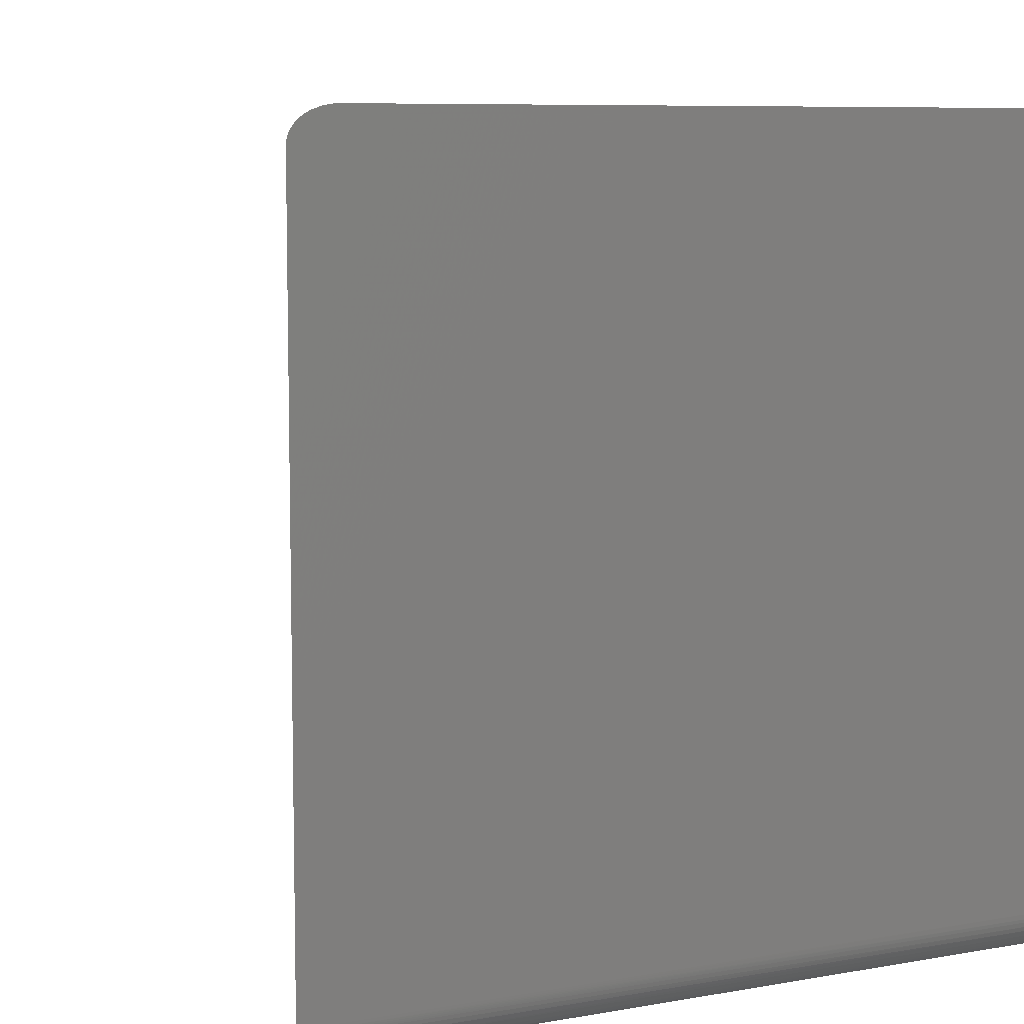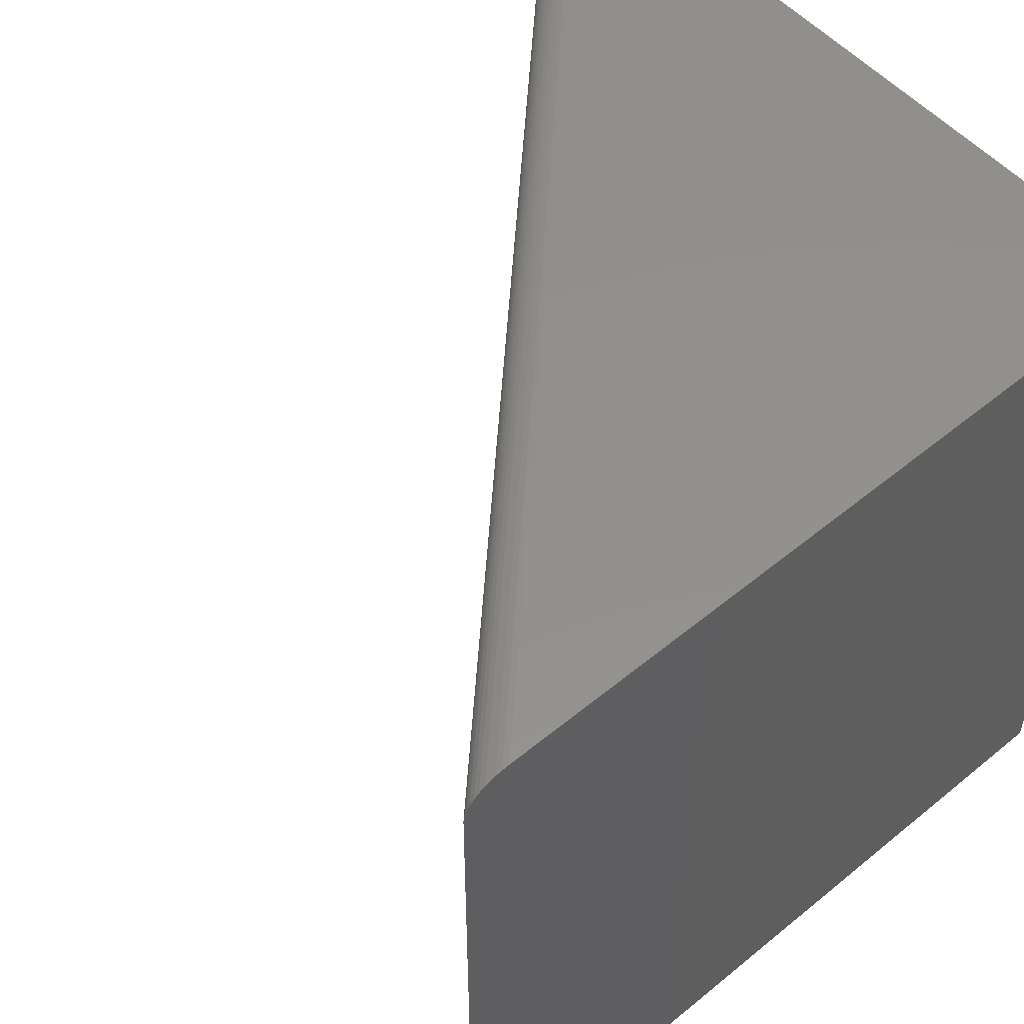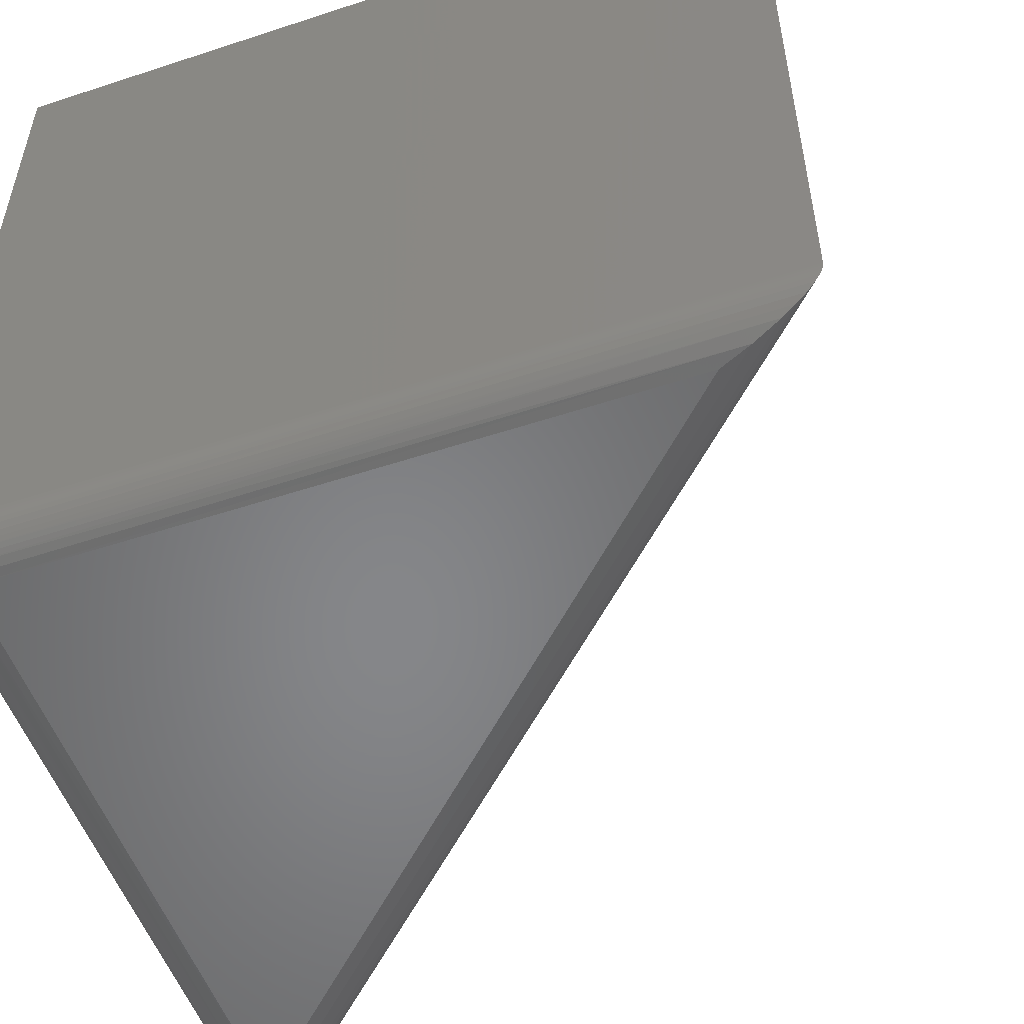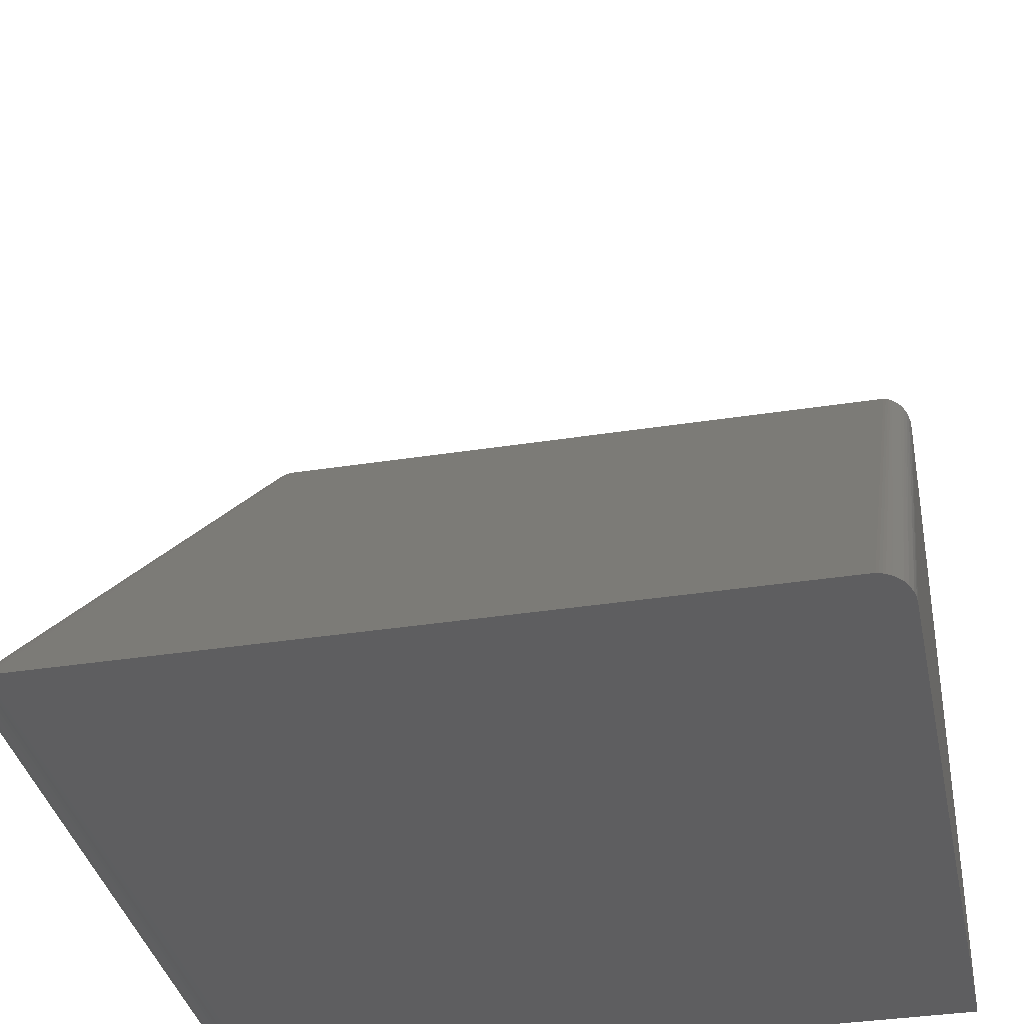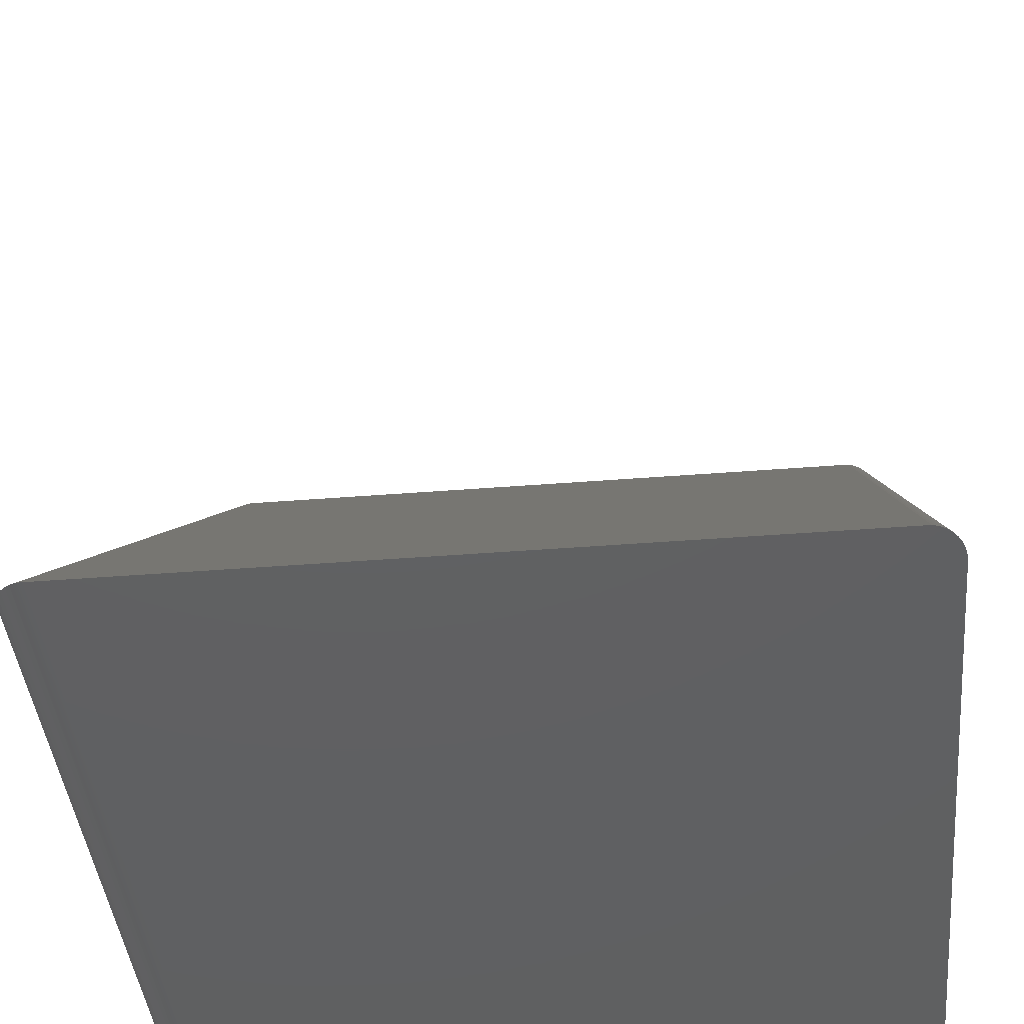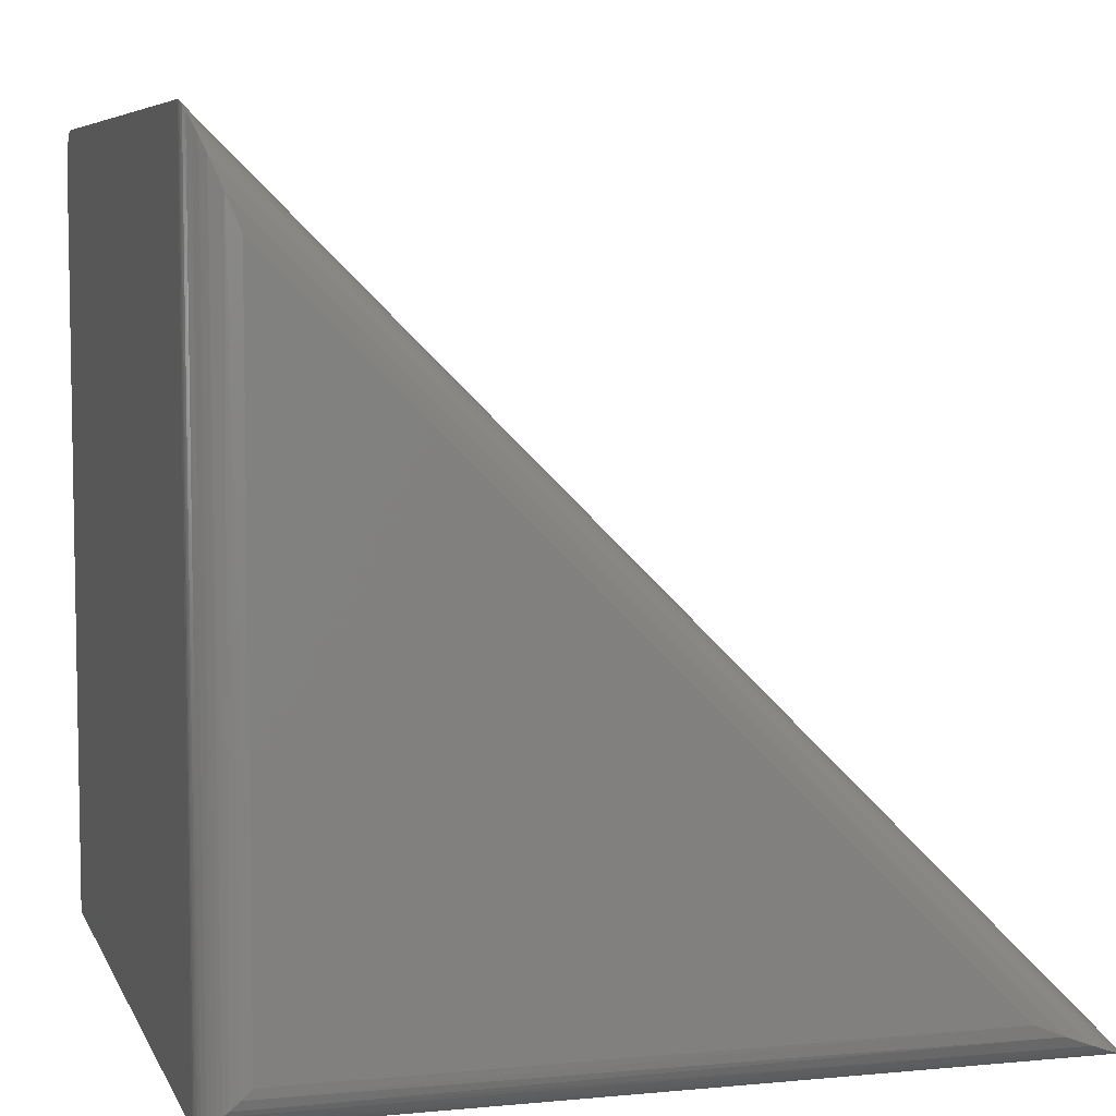
<metadata>
{"format":"stl","ext":"stl","renderer":"f3d","projection":"perspective","resolution":1024,"background":"white","views":[{"elev":7.9,"azim":-26.6,"up":"+Z"},{"elev":53.8,"azim":-41.2,"up":"+Z"},{"elev":-53.4,"azim":109.4,"up":"+Z"},{"elev":-36.2,"azim":-78.4,"up":"+Y"},{"elev":-41.7,"azim":-84.5,"up":"+Y"},{"elev":6.5,"azim":164.2,"up":"+Y"}]}
</metadata>
<code>
# stl→obj: 62 verts, 120 faces
v 0 0.75 0.7188
v 0 0.75 0.03906
v -0.75 0 0.7188
v -0.75 0 0.03906
v 0 0.7058 0.75
v 0 0.7195 0.7485
v 0 0.7127 0.7496
v 0 0 0.03906
v 0 0 0.75
v 0 0.7497 0.7226
v 0 0.7491 0.7251
v 0 0.7482 0.7275
v 0 0.7471 0.7299
v 0 0.7457 0.7322
v 0 0.742 0.7366
v 0 0.7375 0.7405
v 0 0.7321 0.7439
v 0 0.7261 0.7465
v -0.7058 0 0.75
v -0.7127 0 0.7496
v -0.7195 0 0.7485
v -0.7291 0 0.7453
v -0.7348 0 0.7423
v -0.7398 0 0.7387
v -0.744 0 0.7345
v -0.7471 0 0.7299
v -0.7482 0 0.7275
v -0.7491 0 0.7251
v -0.7497 0 0.7226
v -0.03906 0.03906 0
v -0.6557 0.03906 0
v -0.03906 0.6557 0
v -0.7498 0.0001004 0.03626
v -0.0002996 0.0002996 0.03423
v -0.03028 0.03028 0.001
v -0.6851 0.02689 0.001946
v -0.02182 0.02182 0.004012
v -0.7112 0.01607 0.007487
v -0.01752 0.01752 0.00648
v -0.01343 0.01343 0.009586
v -0.7238 0.01084 0.01206
v -0.01007 0.01007 0.01288
v -0.7338 0.006704 0.01718
v -0.007027 0.007027 0.01671
v -0.003838 0.003838 0.02218
v -0.7417 0.003434 0.02305
v -0.00206 0.00206 0.02654
v -0.7459 0.001679 0.02773
v -0.0008186 0.0008186 0.03111
v -0.748 0.000823 0.03109
v -0.7488 0.0005145 0.03274
v -0.7493 0.0002704 0.03447
v -0.02689 0.6851 0.001946
v -0.01607 0.7112 0.007487
v -0.01084 0.7238 0.01206
v -0.006704 0.7338 0.01718
v -0.003434 0.7417 0.02305
v -0.001679 0.7459 0.02773
v -0.0001004 0.7498 0.03626
v -0.0002704 0.7493 0.03447
v -0.0005145 0.7488 0.03274
v -0.000823 0.748 0.03109
f 1 2 3
f 3 2 4
f 5 6 7
f 1 8 2
f 9 8 1
f 9 1 10
f 9 10 11
f 9 11 12
f 9 12 13
f 9 13 14
f 9 14 15
f 9 15 16
f 9 16 17
f 9 17 18
f 9 18 6
f 9 6 5
f 19 20 21
f 3 4 8
f 9 19 21
f 9 21 22
f 9 22 23
f 9 23 24
f 9 24 25
f 9 25 26
f 9 26 27
f 9 27 28
f 9 28 29
f 9 29 3
f 9 3 8
f 19 9 5
f 19 7 20
f 19 5 7
f 26 25 14
f 14 25 15
f 15 25 24
f 15 24 16
f 16 24 23
f 16 23 17
f 17 23 22
f 17 22 18
f 18 22 21
f 18 21 6
f 6 21 20
f 6 20 7
f 1 3 10
f 10 3 29
f 10 29 11
f 11 29 28
f 11 28 12
f 12 28 27
f 12 27 13
f 13 27 26
f 13 26 14
f 30 31 32
f 8 33 34
f 8 4 33
f 31 35 36
f 31 30 35
f 36 35 37
f 36 37 38
f 38 37 39
f 38 39 40
f 38 40 41
f 40 42 41
f 43 41 42
f 43 42 44
f 43 44 45
f 43 45 46
f 46 45 47
f 46 47 48
f 48 47 49
f 48 49 50
f 51 50 49
f 49 34 51
f 51 34 52
f 33 52 34
f 32 36 53
f 32 31 36
f 53 36 38
f 53 38 54
f 54 38 41
f 54 41 55
f 55 41 43
f 55 43 56
f 56 43 46
f 56 46 57
f 57 46 48
f 57 48 58
f 58 48 50
f 4 2 33
f 33 2 59
f 33 59 52
f 52 59 60
f 52 60 51
f 51 60 61
f 51 61 50
f 50 61 62
f 50 62 58
f 2 34 59
f 2 8 34
f 30 53 35
f 30 32 53
f 37 35 53
f 53 54 37
f 54 39 37
f 40 39 54
f 54 55 40
f 40 55 42
f 42 55 56
f 42 56 44
f 44 56 57
f 44 57 45
f 47 45 57
f 57 58 47
f 49 47 58
f 49 58 62
f 49 62 61
f 49 61 34
f 34 61 60
f 34 60 59

</code>
